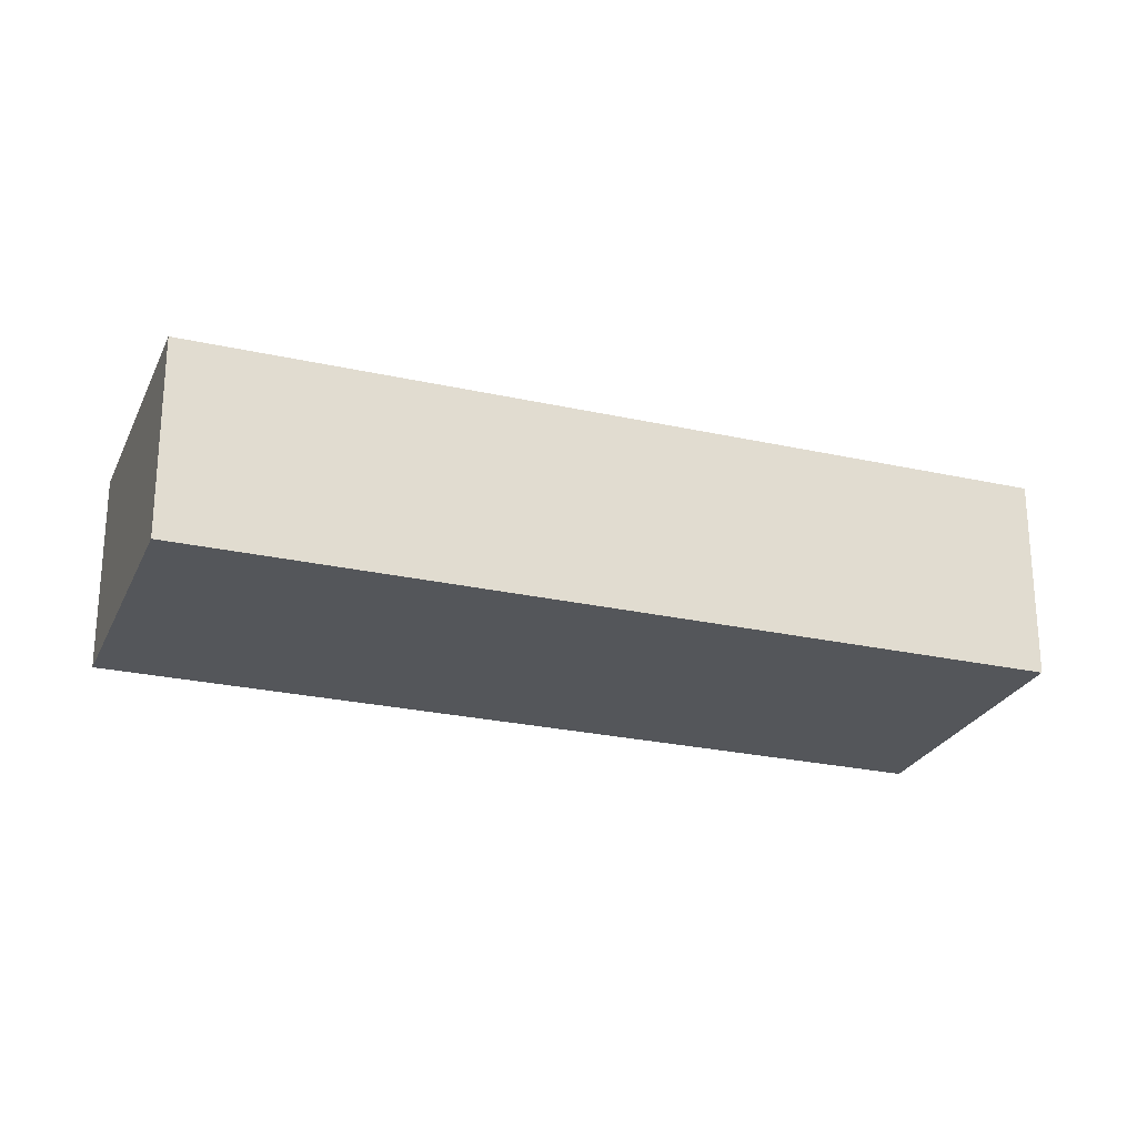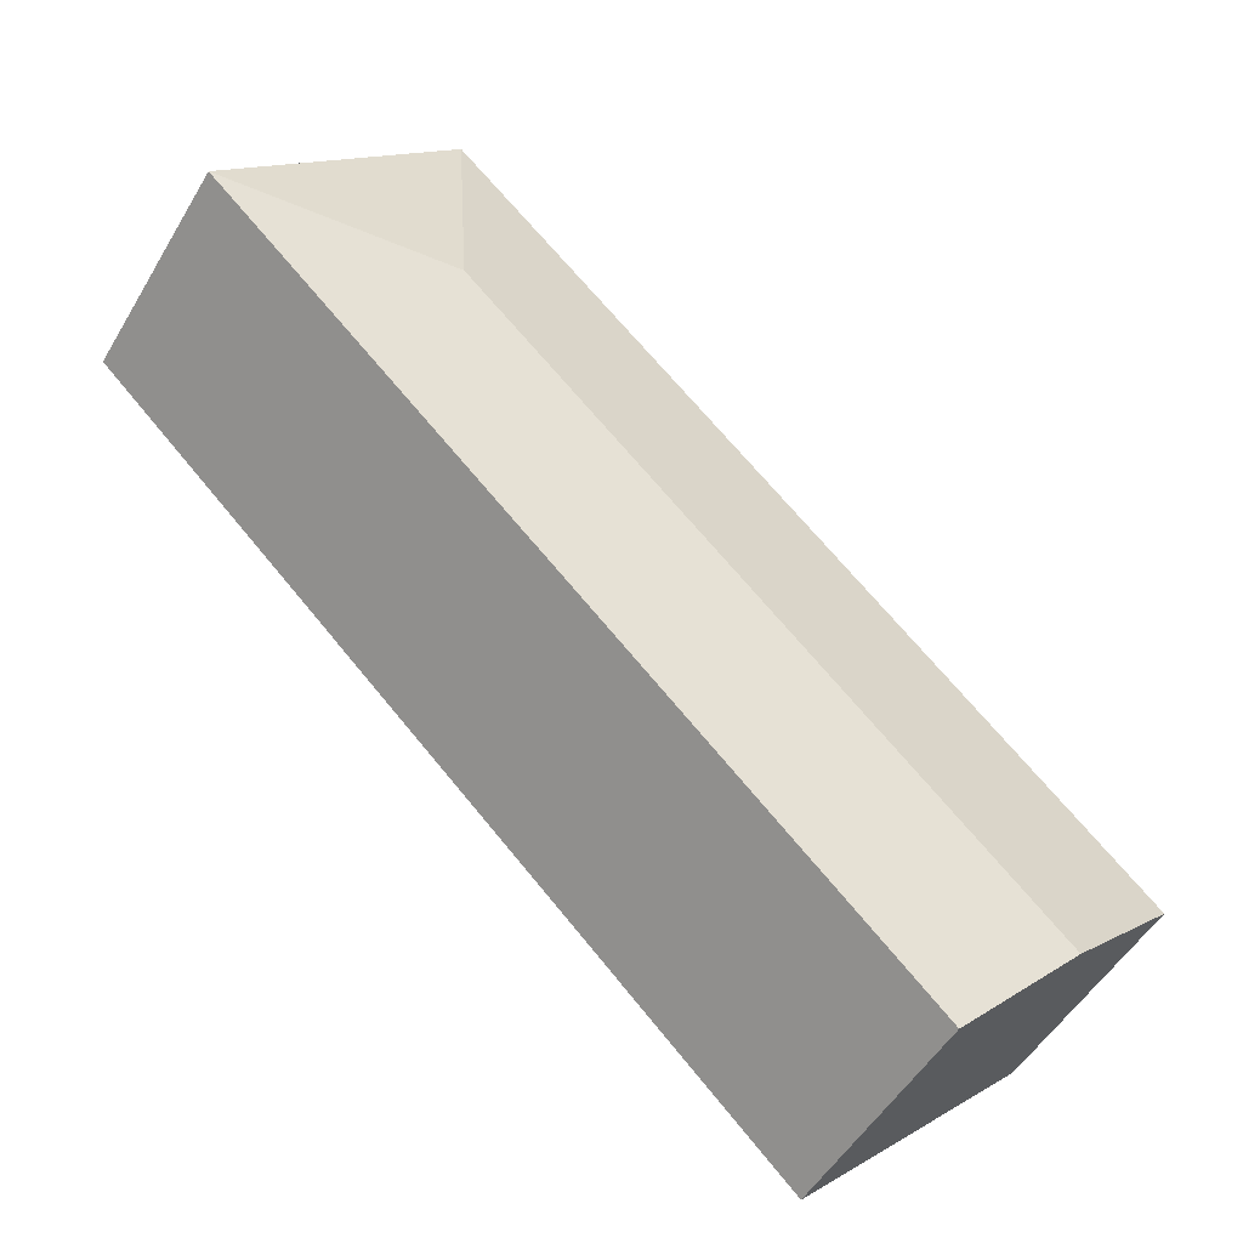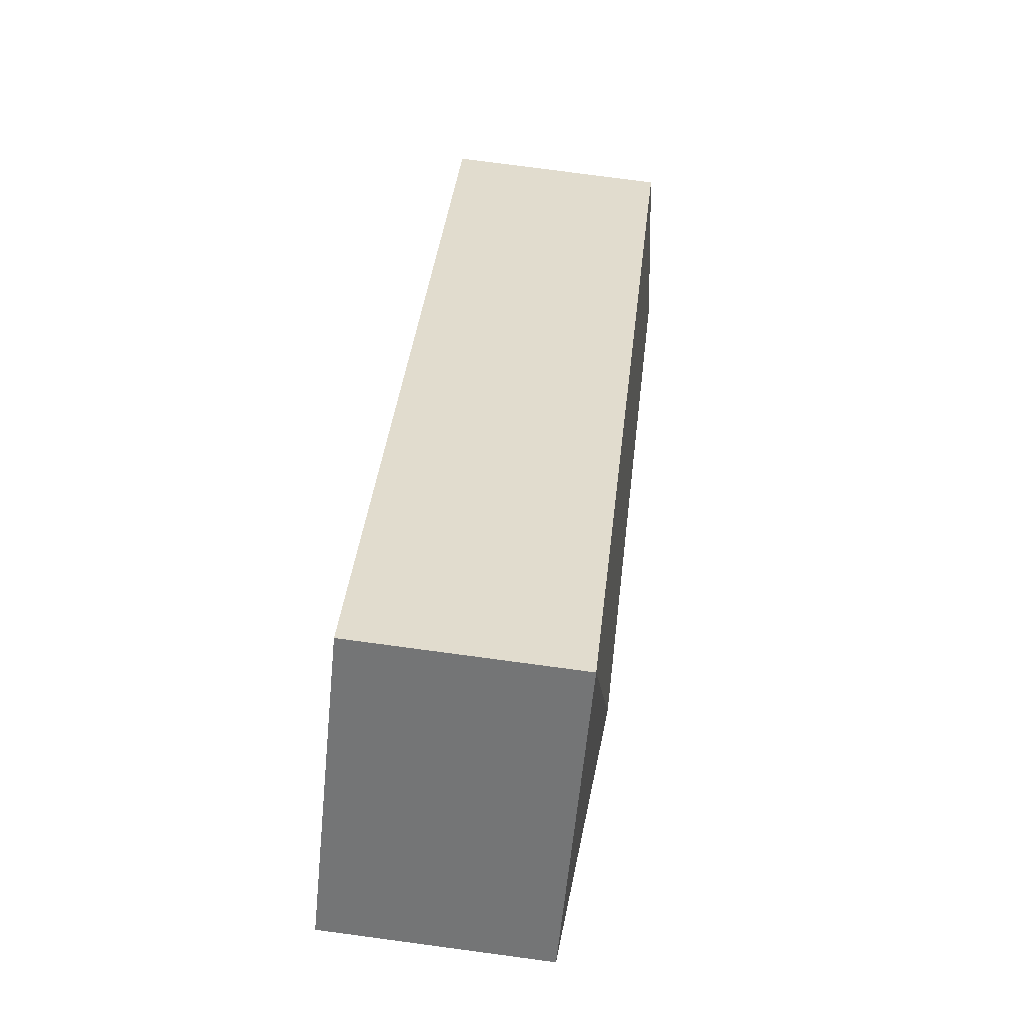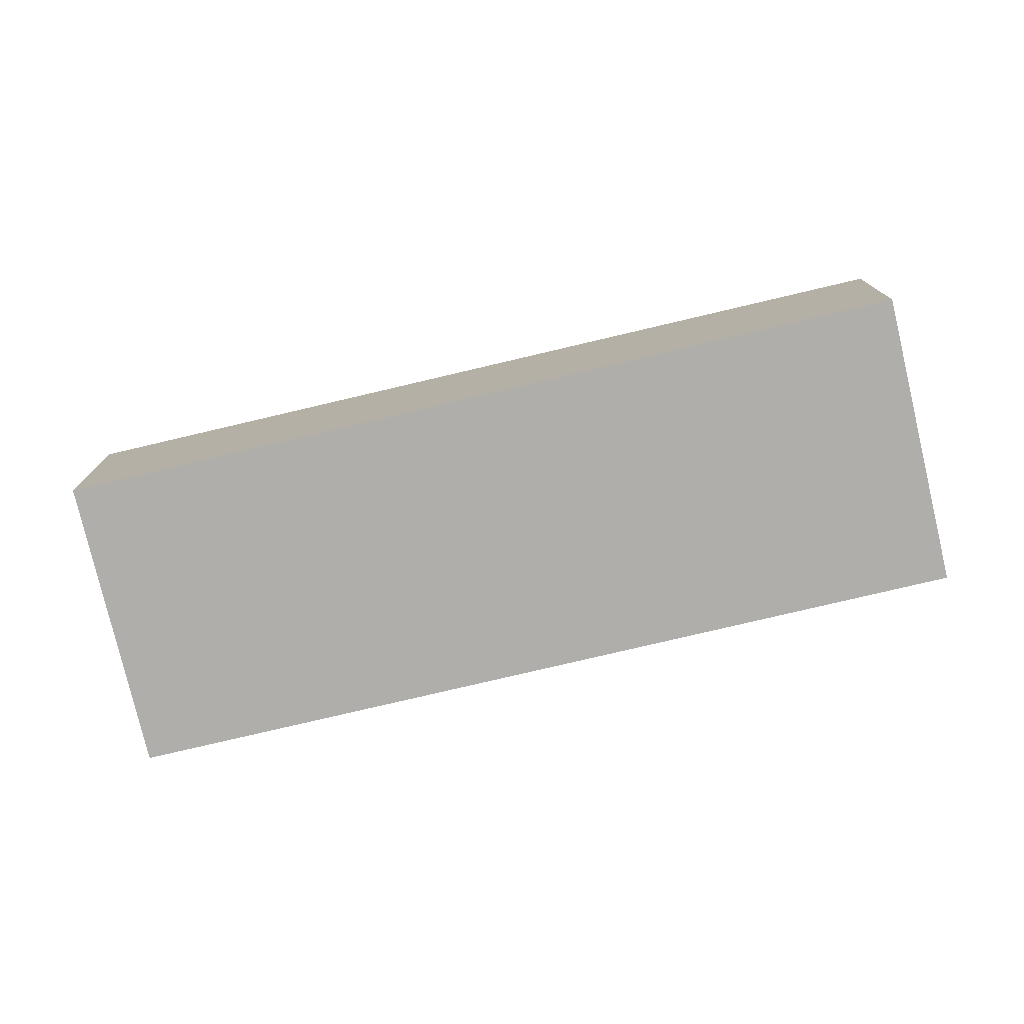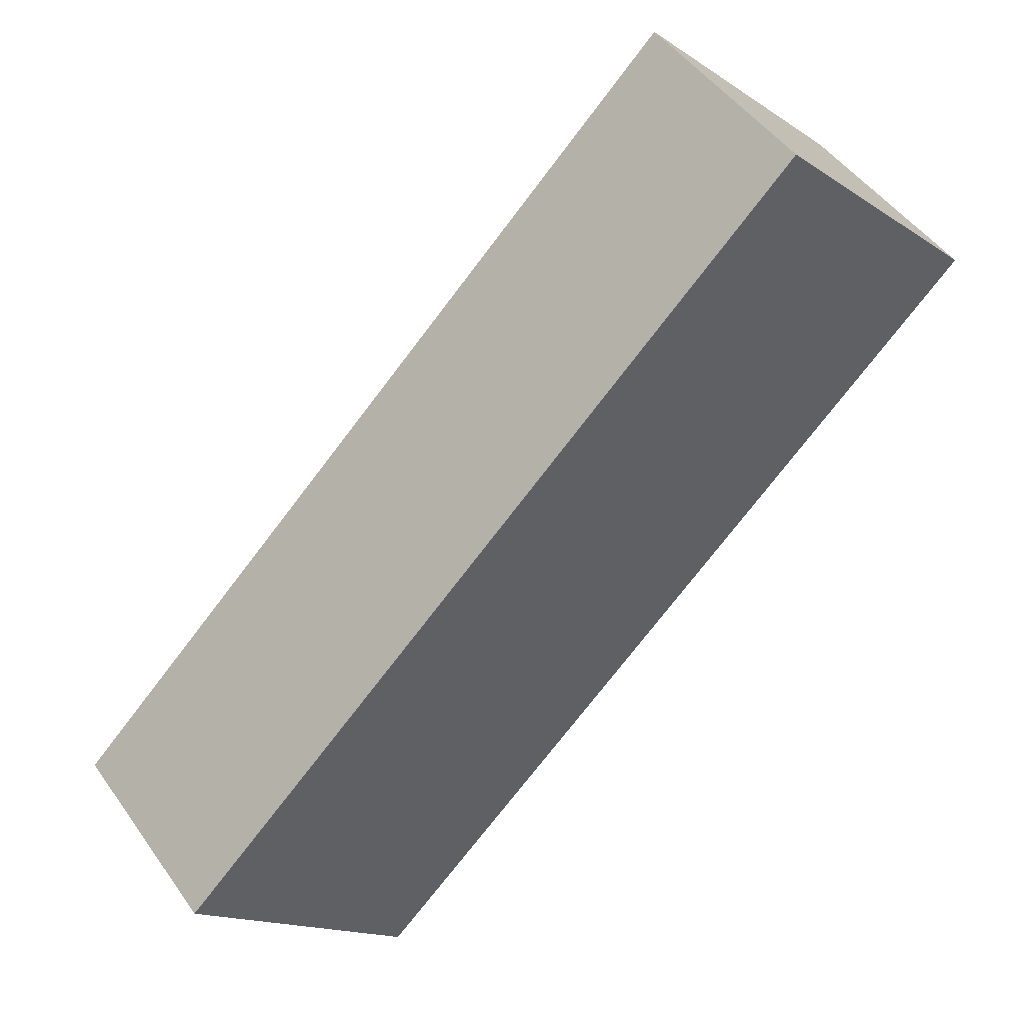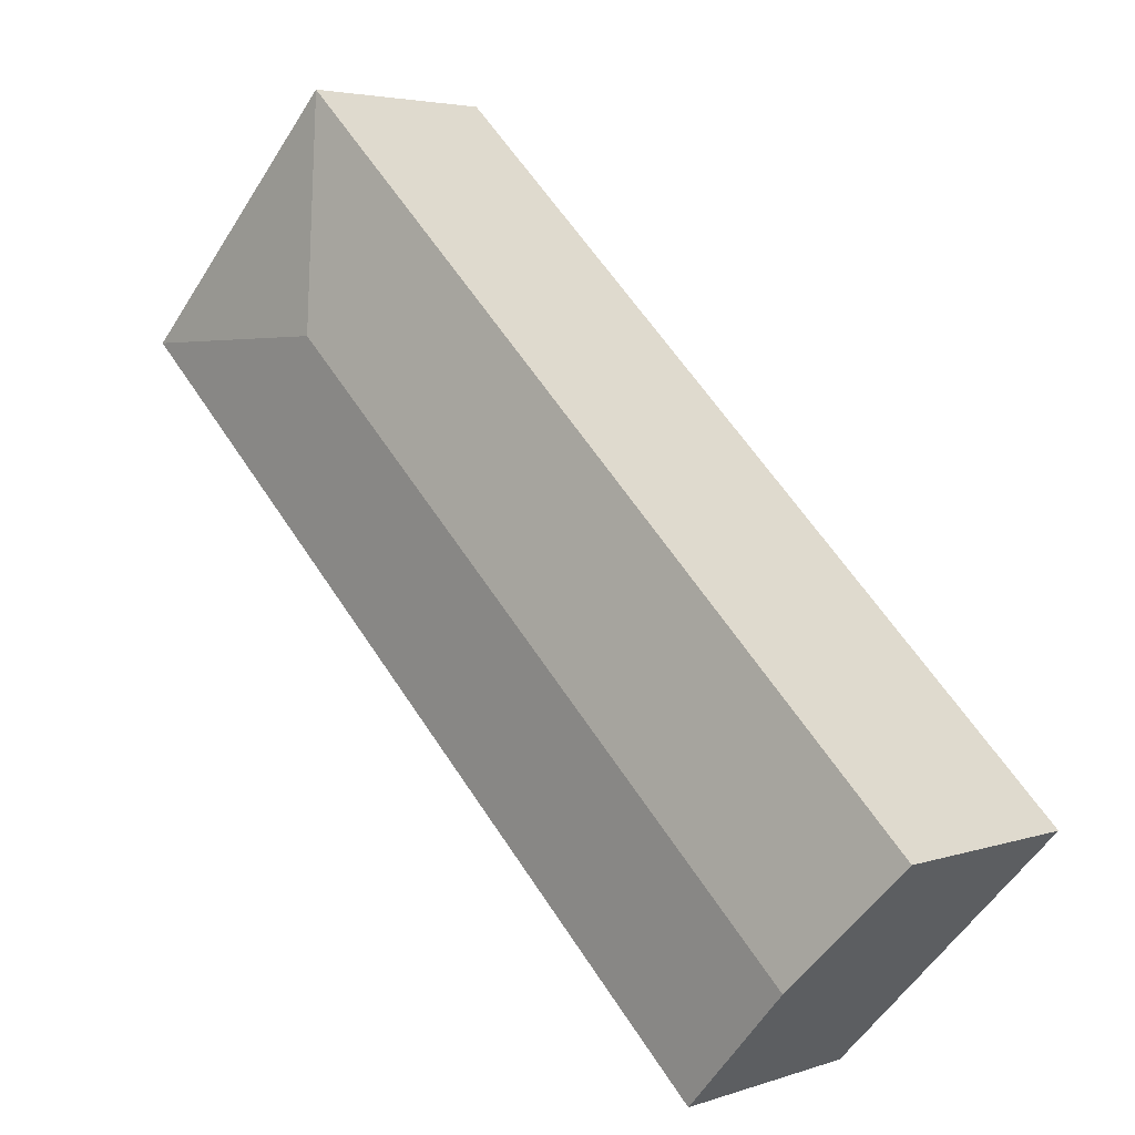
<metadata>
{"format":"obj","ext":"obj","renderer":"f3d","projection":"perspective","resolution":1024,"background":"white","views":[{"elev":-25.3,"azim":116.2,"up":"+Y"},{"elev":-51.4,"azim":150.2,"up":"+Z"},{"elev":77.0,"azim":97.6,"up":"+Z"},{"elev":-77.6,"azim":-30.6,"up":"+Y"},{"elev":47.4,"azim":-33.3,"up":"+Z"},{"elev":4.0,"azim":-138.3,"up":"+Z"}]}
</metadata>
<code>
v  17.61 5.386 5.745
v  16.68 5.825 10.44
v  22.38 5.386 10.32
v  2.793 5.825 -2.906
v  16.67 5.386 4.844
v  15.66 5.386 3.867
v  5.586 5.386 -5.812
v  1.244 5.386 1.196
v  0 5.386 3.298e-16
v  8.205 5.386 7.886
v  9.201 5.386 8.843
v  12.6 5.386 12.11
v  14.05 5.386 13.5
v  16.79 5.386 16.14
v  0 0 0
v  1.244 -7.323e-17 1.196
v  8.205 -4.829e-16 7.886
v  9.201 -5.415e-16 8.843
v  12.6 -7.418e-16 12.11
v  14.05 -8.267e-16 13.5
v  16.79 -9.88e-16 16.14
v  22.38 -6.322e-16 10.32
v  17.61 -3.518e-16 5.745
v  16.67 -2.966e-16 4.844
v  15.66 -2.368e-16 3.867
v  5.586 3.559e-16 -5.812
v  2.793 1.779e-16 -2.906
g defaultobject
f 1 2 3
f 2 1 4
f 4 1 5
f 4 5 6
f 4 6 7
f 8 4 9
f 4 8 2
f 2 8 10
f 2 10 11
f 2 11 12
f 2 12 13
f 2 13 14
f 2 14 3
f 15 8 9
f 8 15 16
f 8 16 10
f 10 16 17
f 10 17 11
f 11 17 12
f 12 17 18
f 12 18 19
f 12 19 13
f 13 19 20
f 13 20 14
f 14 20 21
f 21 3 14
f 3 21 22
f 22 1 3
f 1 22 23
f 1 23 5
f 5 23 6
f 6 23 7
f 7 23 24
f 7 24 25
f 7 25 26
f 4 15 9
f 15 4 7
f 15 7 27
f 27 7 26
f 20 22 21
f 22 20 23
f 23 20 19
f 23 19 18
f 23 18 24
f 24 18 25
f 25 18 26
f 26 18 17
f 26 17 16
f 26 16 27
f 27 16 15

</code>
